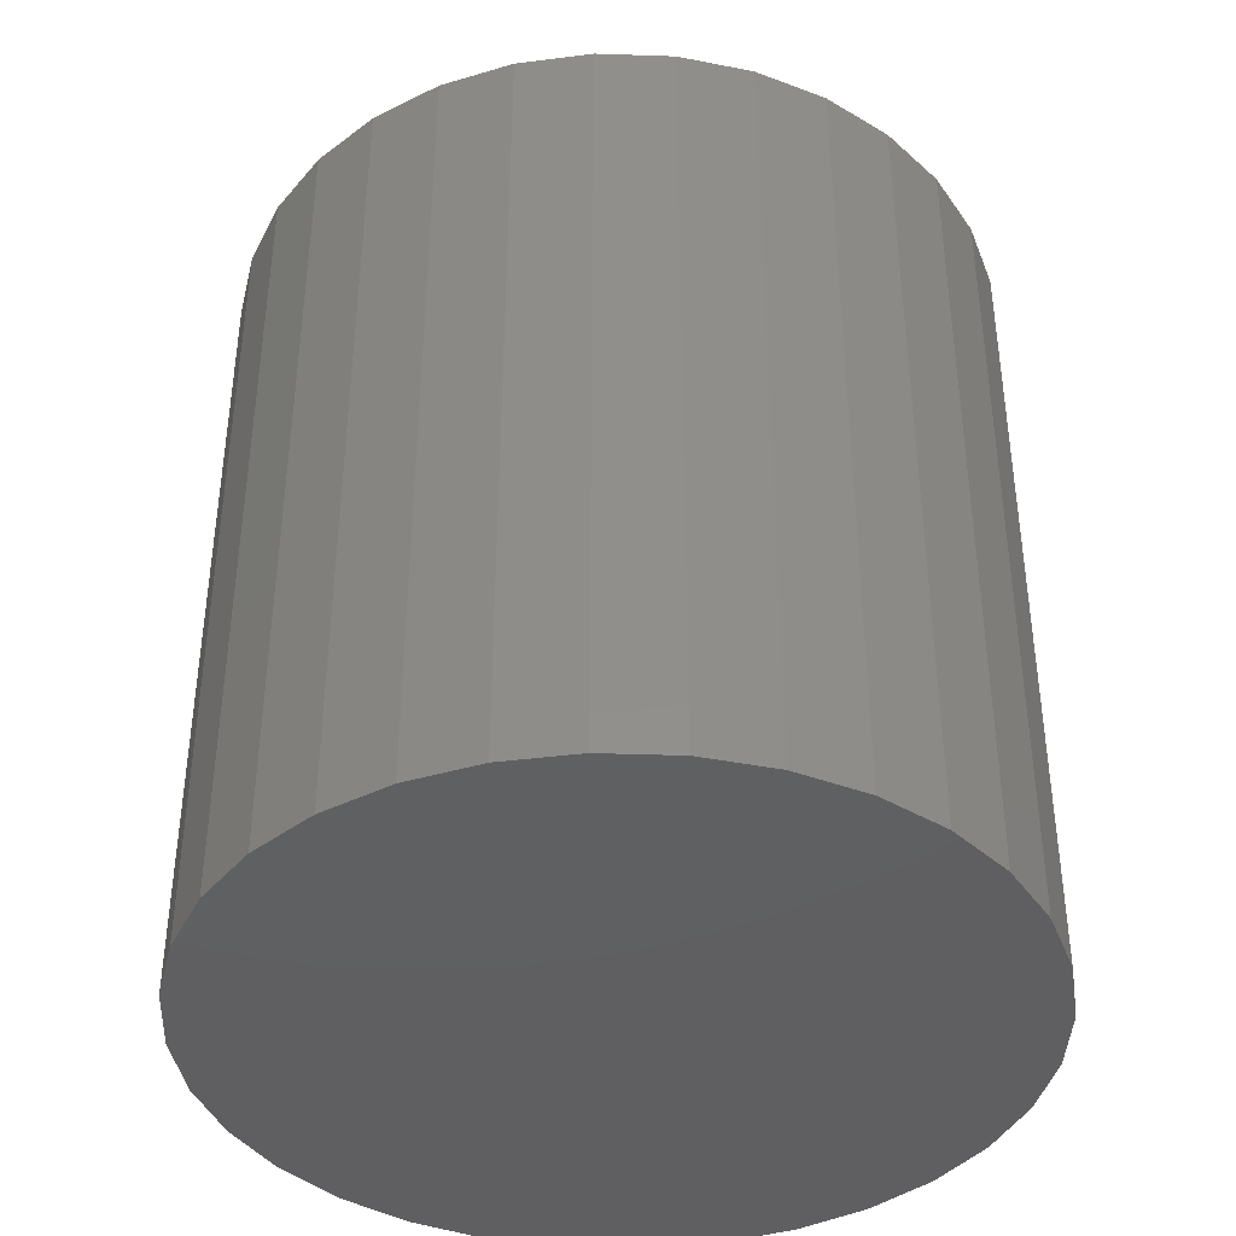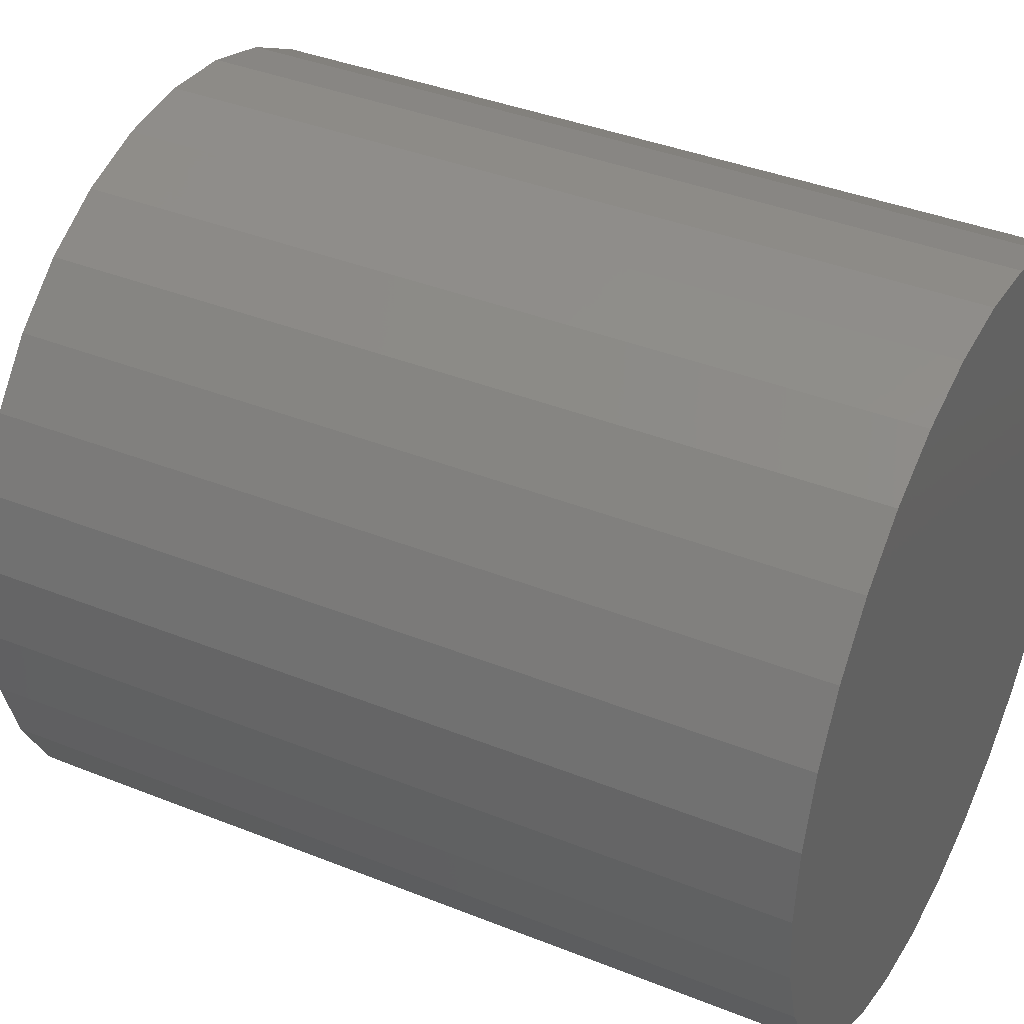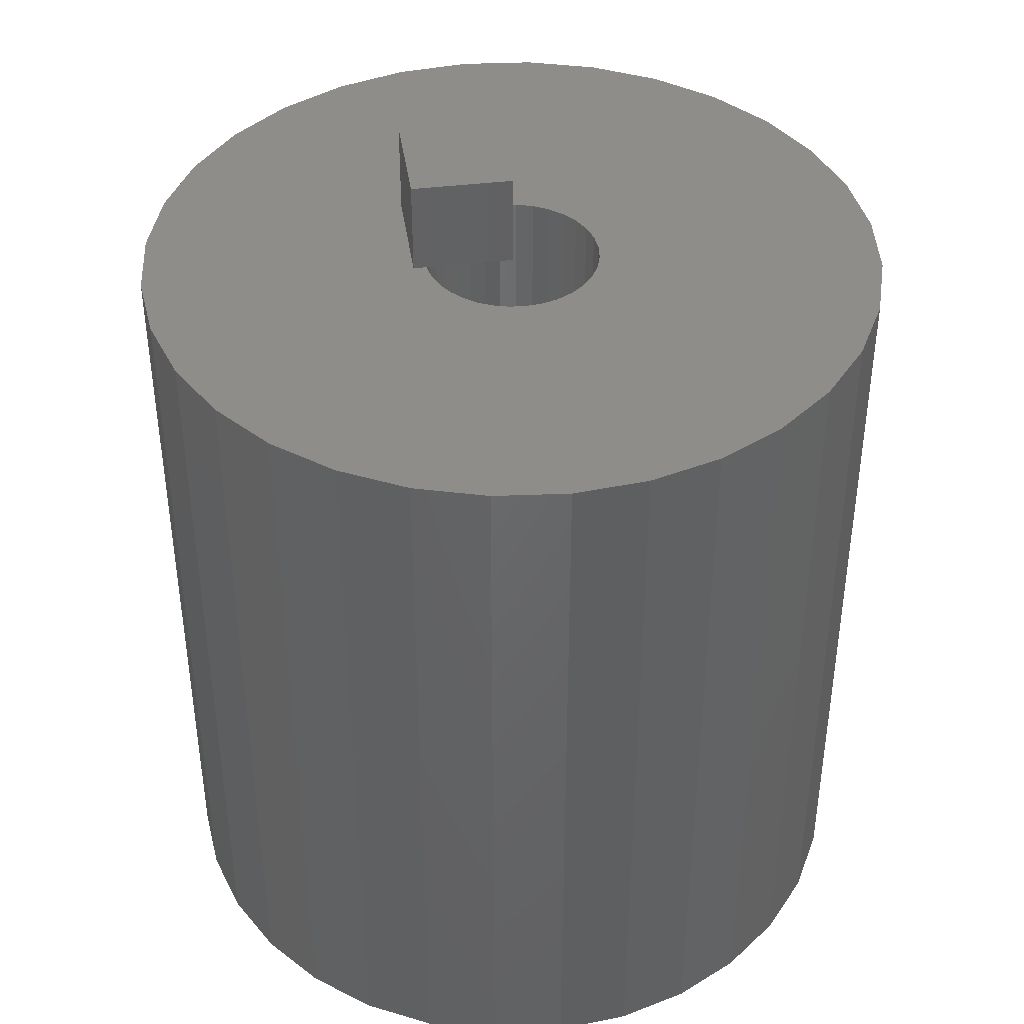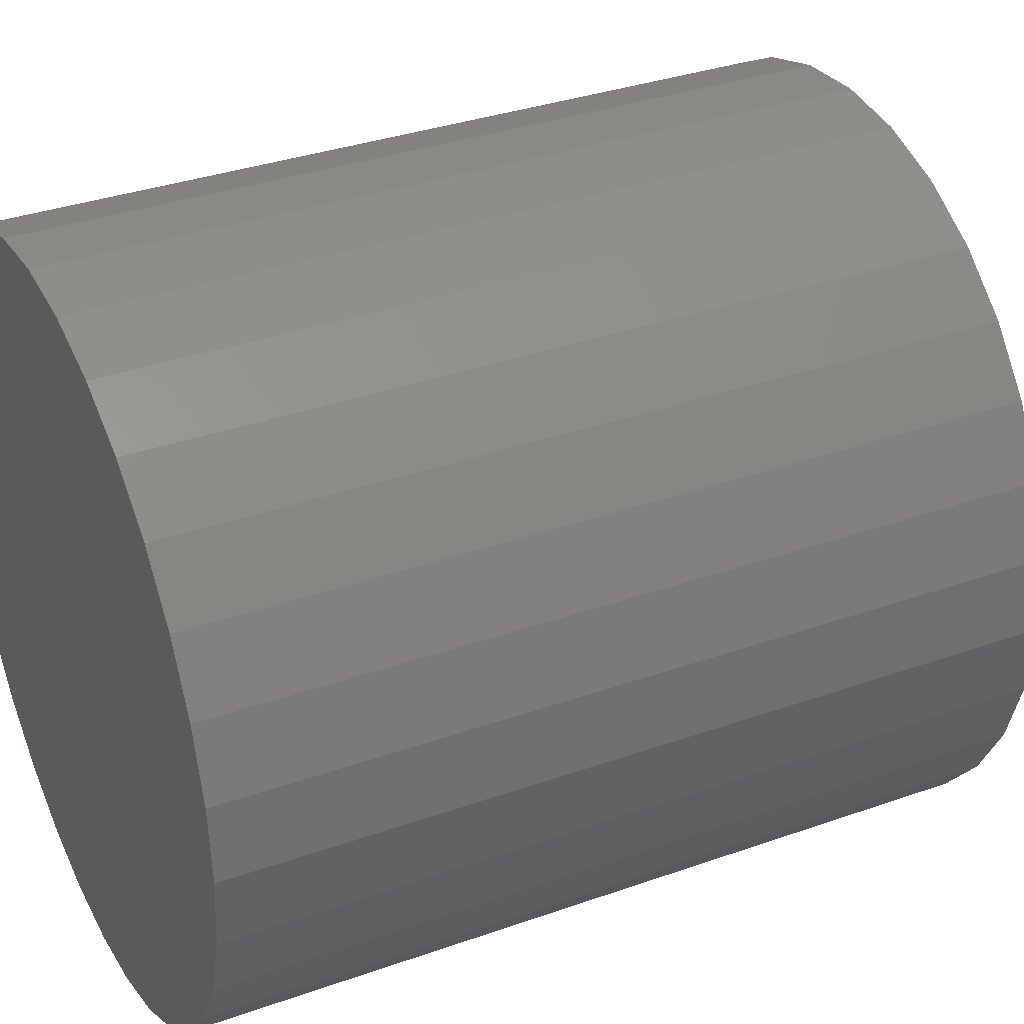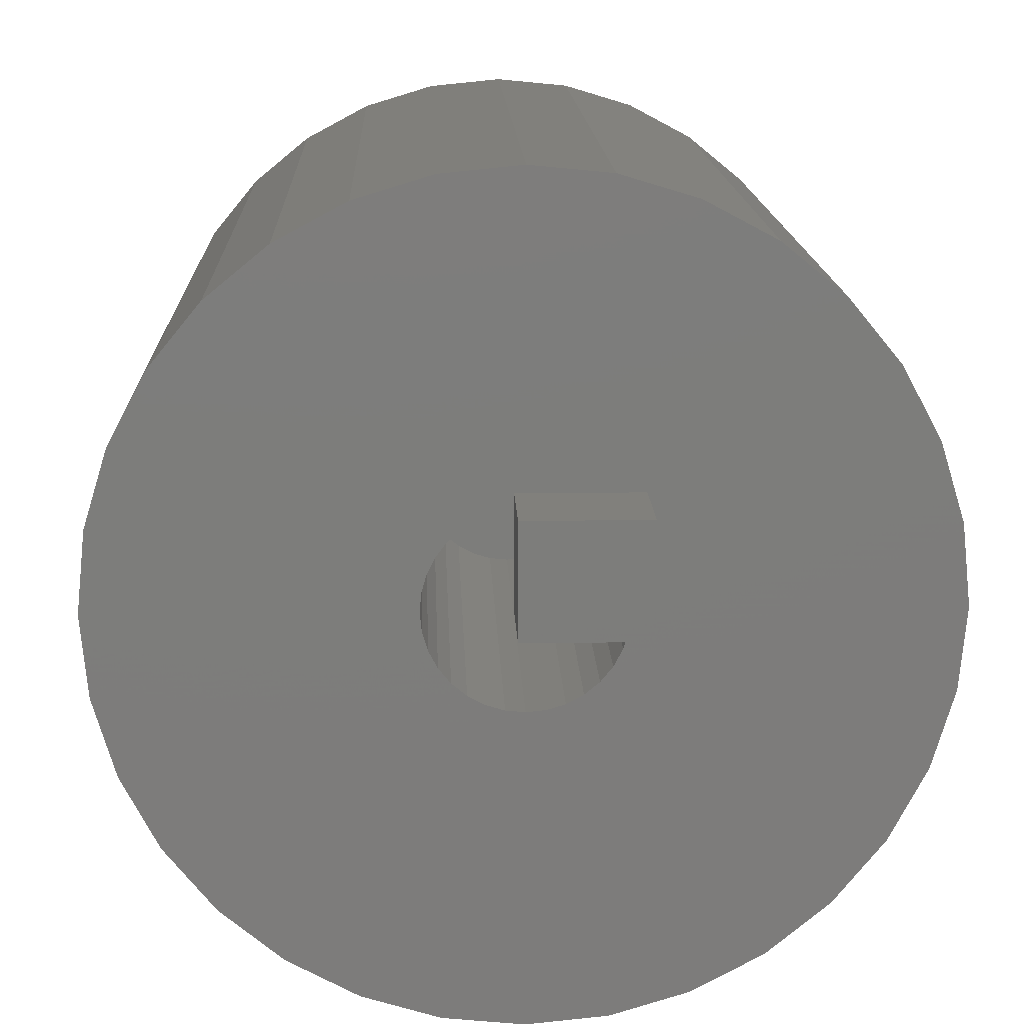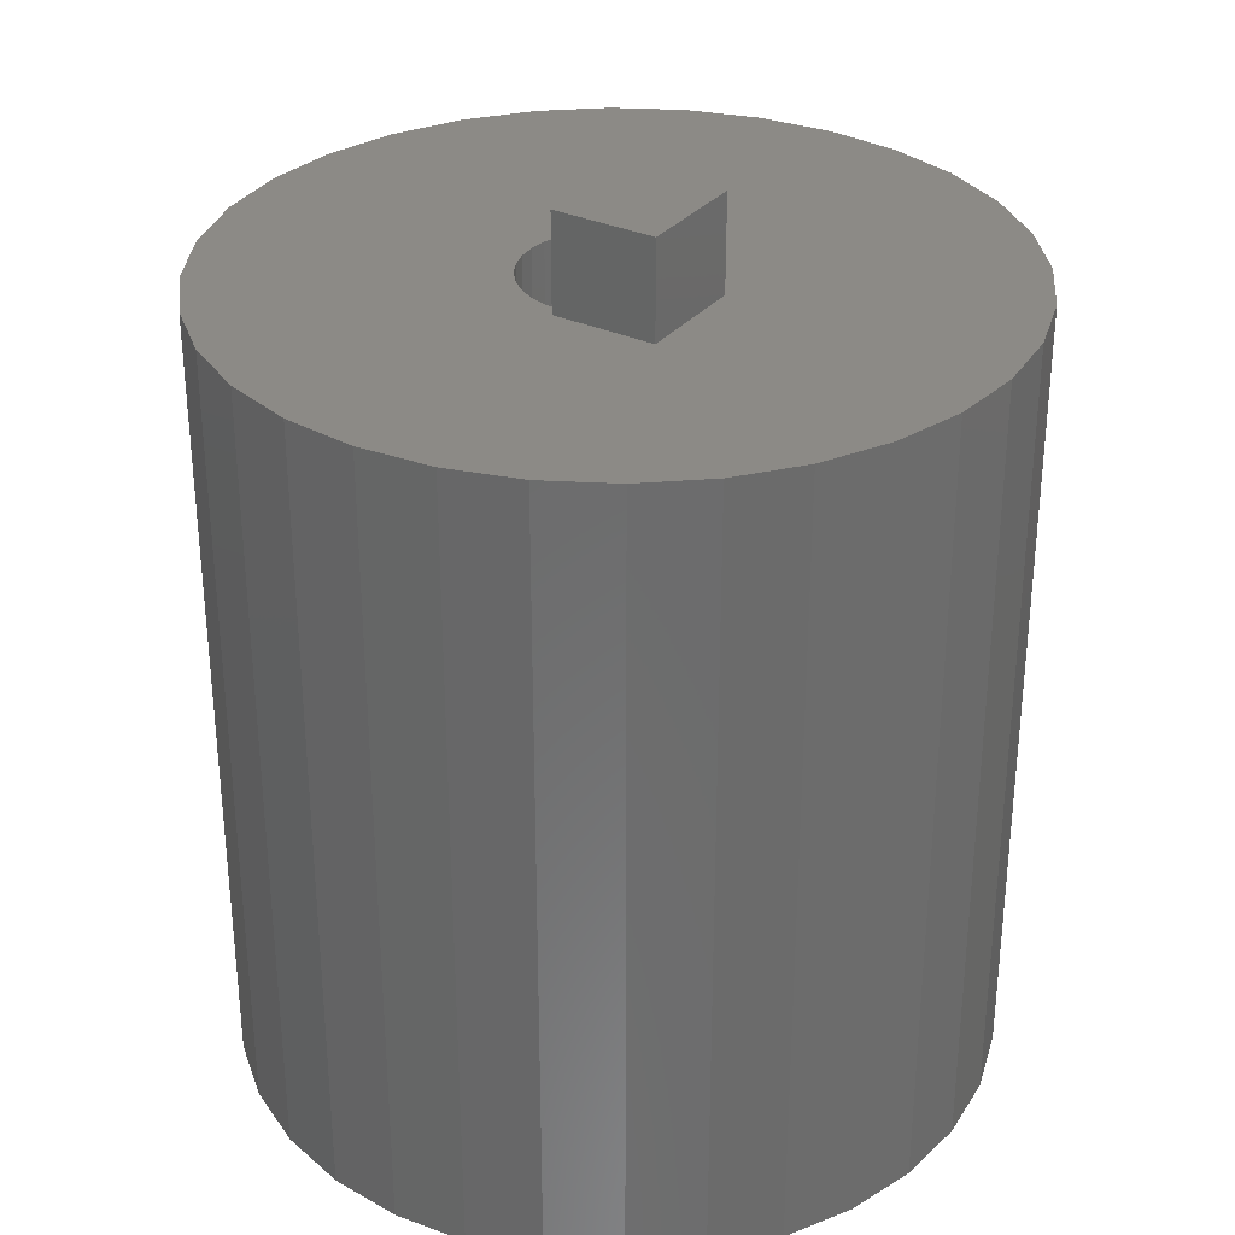
<metadata>
{"format":"stl","ext":"stl","renderer":"f3d","projection":"perspective","resolution":1024,"background":"white","views":[{"elev":-40.2,"azim":172.0,"up":"+Z"},{"elev":38.6,"azim":116.8,"up":"+Y"},{"elev":41.4,"azim":-98.3,"up":"+Z"},{"elev":34.4,"azim":-115.5,"up":"+Y"},{"elev":13.8,"azim":-1.9,"up":"+Y"},{"elev":31.7,"azim":122.7,"up":"+Z"}]}
</metadata>
<code>
# stl→obj: 137 verts, 270 faces
v 0.048 0.008157 0.2969
v 0.04877 0 0.2969
v 0 0 0.2969
v 0 0.04365 0.2969
v 0.008192 0.04379 0.2969
v 0.01627 0.0424 0.2969
v 0.02394 0.03955 0.2969
v 0.03096 0.03531 0.2969
v 0.03706 0.02985 0.2969
v 0.04205 0.02335 0.2969
v 0.04574 0.01603 0.2969
v 0.1894 0 0.2969
v 0.05469 0 0.2969
v 0.04792 -0.008567 0.2969
v 0.05469 0.05008 0.2969
v 0.1858 0.036 0.2969
v 0.1753 0.07062 0.2969
v 0.1583 0.1025 0.2969
v 0.1353 0.1305 0.2969
v 0.1074 0.1534 0.2969
v 0.07547 0.1705 0.2969
v 0.04085 0.181 0.2969
v 0 0.05008 0.2969
v 0.004852 0.1845 0.2969
v -0.03115 0.181 0.2969
v -0.06577 0.1705 0.2969
v -0.09767 0.1534 0.2969
v -0.1256 0.1305 0.2969
v -0.1486 0.1025 0.2969
v -0.1656 0.07062 0.2969
v -0.1797 2.26e-17 0.2969
v -0.1761 -0.036 0.2969
v -0.03822 -0.008567 0.2969
v -0.03906 -1.412e-17 0.2969
v -0.03833 0.00797 0.2969
v 0.01342 -0.04307 0.2969
v 0.004852 -0.04391 0.2969
v 0.04085 -0.181 0.2969
v 0.07547 -0.1705 0.2969
v 0.1074 -0.1534 0.2969
v 0.1353 -0.1305 0.2969
v 0.1583 -0.1025 0.2969
v 0.1753 -0.07062 0.2969
v 0.02166 -0.04057 0.2969
v -0.1761 0.036 0.2969
v -0.01526 0.03904 0.2969
v -0.007841 0.04204 0.2969
v -0.03617 0.01568 0.2969
v -0.03264 0.02286 0.2969
v -0.02787 0.02929 0.2969
v -0.02201 0.03474 0.2969
v -0.01955 -0.03651 0.2969
v -0.0262 -0.03105 0.2969
v -0.03166 -0.0244 0.2969
v -0.03572 -0.01681 0.2969
v -0.1656 -0.07062 0.2969
v -0.1486 -0.1025 0.2969
v -0.1256 -0.1305 0.2969
v -0.09767 -0.1534 0.2969
v -0.06577 -0.1705 0.2969
v -0.03115 -0.181 0.2969
v 0.004852 -0.1845 0.2969
v -0.003715 -0.04307 0.2969
v -0.01195 -0.04057 0.2969
v 0.1858 -0.036 0.2969
v 0.04542 -0.01681 0.2969
v 0.04137 -0.0244 0.2969
v 0.0359 -0.03105 0.2969
v 0.02925 -0.03651 0.2969
v -0.03822 0.008567 0.04688
v -0.03906 -1.412e-17 0.04688
v -0.03572 0.01681 0.04688
v -0.03166 0.0244 0.04688
v -0.0262 0.03105 0.04688
v -0.01955 0.03651 0.04688
v -0.01195 0.04057 0.04688
v -0.003715 0.04307 0.04688
v 0.004852 0.04391 0.04688
v 0.01342 0.04307 0.04688
v 0.02166 0.04057 0.04688
v 0.02925 0.03651 0.04688
v 0.0359 0.03105 0.04688
v 0.04137 0.0244 0.04688
v 0.04542 0.01681 0.04688
v 0.04792 0.008567 0.04688
v 0.04877 -4.976e-17 0.04688
v 0.004852 -0.04391 0.04688
v 0.01342 -0.04307 0.04688
v 0.02166 -0.04057 0.04688
v 0.02925 -0.03651 0.04688
v 0.0359 -0.03105 0.04688
v 0.04137 -0.0244 0.04688
v 0.04542 -0.01681 0.04688
v 0.04792 -0.008567 0.04688
v -0.003715 -0.04307 0.04688
v -0.01195 -0.04057 0.04688
v -0.01955 -0.03651 0.04688
v -0.0262 -0.03105 0.04688
v -0.03166 -0.0244 0.04688
v -0.03572 -0.01681 0.04688
v -0.03822 -0.008567 0.04688
v 0 0 0.3438
v 0 0.05008 0.3438
v 0.05469 0.05008 0.3438
v 0.05469 0 0.3438
v 0.1894 -4.52e-17 -0.09375
v 0.1858 -0.036 -0.09375
v 0.1753 -0.07062 -0.09375
v 0.1583 -0.1025 -0.09375
v 0.1353 -0.1305 -0.09375
v 0.1074 -0.1534 -0.09375
v 0.07547 -0.1705 -0.09375
v 0.04085 -0.181 -0.09375
v 0.004852 -0.1845 -0.09375
v -0.03115 -0.181 -0.09375
v -0.06577 -0.1705 -0.09375
v -0.09767 -0.1534 -0.09375
v -0.1256 -0.1305 -0.09375
v -0.1486 -0.1025 -0.09375
v -0.1656 -0.07062 -0.09375
v -0.1761 -0.036 -0.09375
v -0.1797 2.26e-17 -0.09375
v -0.1761 0.036 -0.09375
v -0.1656 0.07062 -0.09375
v -0.1486 0.1025 -0.09375
v -0.1256 0.1305 -0.09375
v -0.09767 0.1534 -0.09375
v -0.06577 0.1705 -0.09375
v -0.03115 0.181 -0.09375
v 0.004852 0.1845 -0.09375
v 0.04085 0.181 -0.09375
v 0.07547 0.1705 -0.09375
v 0.1074 0.1534 -0.09375
v 0.1353 0.1305 -0.09375
v 0.1583 0.1025 -0.09375
v 0.1753 0.07062 -0.09375
v 0.1858 0.036 -0.09375
f 1 2 3
f 4 5 6
f 4 6 7
f 4 7 8
f 4 8 9
f 4 9 10
f 4 10 11
f 4 11 1
f 4 1 3
f 12 13 14
f 2 14 13
f 15 13 12
f 15 12 16
f 15 16 17
f 15 17 18
f 15 18 19
f 15 19 20
f 15 20 21
f 15 21 22
f 15 22 23
f 23 22 24
f 23 24 25
f 23 25 26
f 23 26 27
f 23 27 28
f 23 28 29
f 23 29 30
f 31 32 33
f 31 33 34
f 31 34 35
f 36 37 38
f 36 38 39
f 36 39 40
f 36 40 41
f 36 41 42
f 36 42 43
f 36 43 44
f 30 45 46
f 30 46 47
f 30 47 4
f 30 4 23
f 45 31 35
f 45 35 48
f 45 48 49
f 45 49 50
f 45 50 51
f 45 51 46
f 32 52 53
f 32 53 54
f 32 54 55
f 32 55 33
f 37 56 57
f 37 57 58
f 37 58 59
f 37 59 60
f 37 60 61
f 37 61 62
f 37 62 38
f 56 37 63
f 56 63 64
f 56 64 52
f 56 52 32
f 65 12 14
f 65 14 66
f 65 66 67
f 65 67 68
f 65 68 69
f 65 69 44
f 65 44 43
f 70 35 71
f 35 34 71
f 48 35 70
f 72 48 70
f 49 48 72
f 73 49 72
f 50 49 73
f 74 50 73
f 51 50 74
f 75 51 74
f 46 51 75
f 76 46 75
f 47 46 76
f 77 47 76
f 5 78 79
f 79 6 5
f 6 79 80
f 80 7 6
f 7 80 81
f 81 8 7
f 8 81 82
f 82 9 8
f 9 82 83
f 83 10 9
f 10 83 84
f 84 11 10
f 11 84 85
f 4 47 77
f 4 77 78
f 4 78 5
f 11 85 1
f 1 85 86
f 1 86 2
f 87 36 88
f 88 36 44
f 88 44 89
f 89 44 69
f 89 69 90
f 90 69 68
f 90 68 91
f 91 68 67
f 91 67 92
f 92 67 66
f 92 66 93
f 93 66 14
f 93 14 94
f 94 14 2
f 94 2 86
f 36 87 37
f 37 87 95
f 37 95 63
f 63 95 96
f 63 96 64
f 64 96 97
f 64 97 52
f 52 97 98
f 52 98 53
f 53 98 99
f 53 99 54
f 54 99 100
f 54 100 55
f 55 100 101
f 55 101 33
f 33 101 71
f 33 71 34
f 3 102 4
f 4 102 103
f 4 103 23
f 104 15 103
f 103 15 23
f 105 13 104
f 104 13 15
f 102 3 105
f 105 3 2
f 105 2 13
f 102 105 103
f 103 105 104
f 106 12 107
f 107 12 65
f 107 65 108
f 108 65 43
f 108 43 109
f 109 43 42
f 109 42 110
f 110 42 41
f 110 41 111
f 111 41 40
f 111 40 112
f 112 40 39
f 112 39 113
f 113 39 38
f 113 38 114
f 114 38 62
f 114 62 115
f 115 62 61
f 115 61 116
f 116 61 60
f 116 60 117
f 117 60 59
f 117 59 118
f 118 59 58
f 118 58 119
f 119 58 57
f 119 57 120
f 120 57 56
f 120 56 121
f 121 56 32
f 121 32 122
f 122 32 31
f 122 31 123
f 123 31 45
f 123 45 124
f 124 45 30
f 124 30 125
f 125 30 29
f 125 29 126
f 126 29 28
f 126 28 127
f 127 28 27
f 127 27 128
f 128 27 26
f 128 26 129
f 129 26 25
f 129 25 130
f 130 25 24
f 130 24 131
f 131 24 22
f 131 22 132
f 132 22 21
f 132 21 133
f 133 21 20
f 133 20 134
f 134 20 19
f 134 19 135
f 135 19 18
f 135 18 136
f 136 18 17
f 136 17 137
f 137 17 16
f 137 16 106
f 106 16 12
f 130 131 129
f 128 129 131
f 132 128 131
f 113 115 112
f 114 115 113
f 115 116 112
f 112 116 117
f 112 117 111
f 111 117 118
f 111 118 110
f 110 118 119
f 110 119 109
f 109 119 120
f 109 120 108
f 108 120 121
f 108 121 107
f 107 121 122
f 107 122 106
f 106 122 123
f 106 123 137
f 137 123 124
f 137 124 136
f 136 124 125
f 136 125 135
f 135 125 126
f 135 126 134
f 134 126 127
f 134 127 133
f 133 127 128
f 133 128 132
f 78 77 76
f 79 78 76
f 79 76 80
f 80 76 75
f 80 75 81
f 81 75 74
f 81 74 82
f 82 74 73
f 82 73 83
f 83 73 72
f 83 72 84
f 84 72 70
f 84 70 85
f 94 100 93
f 93 100 99
f 93 99 92
f 92 99 98
f 92 98 91
f 91 98 97
f 91 97 90
f 90 97 96
f 90 96 89
f 89 96 95
f 89 95 87
f 89 87 88
f 85 70 86
f 86 70 71
f 86 71 94
f 94 71 101
f 94 101 100

</code>
